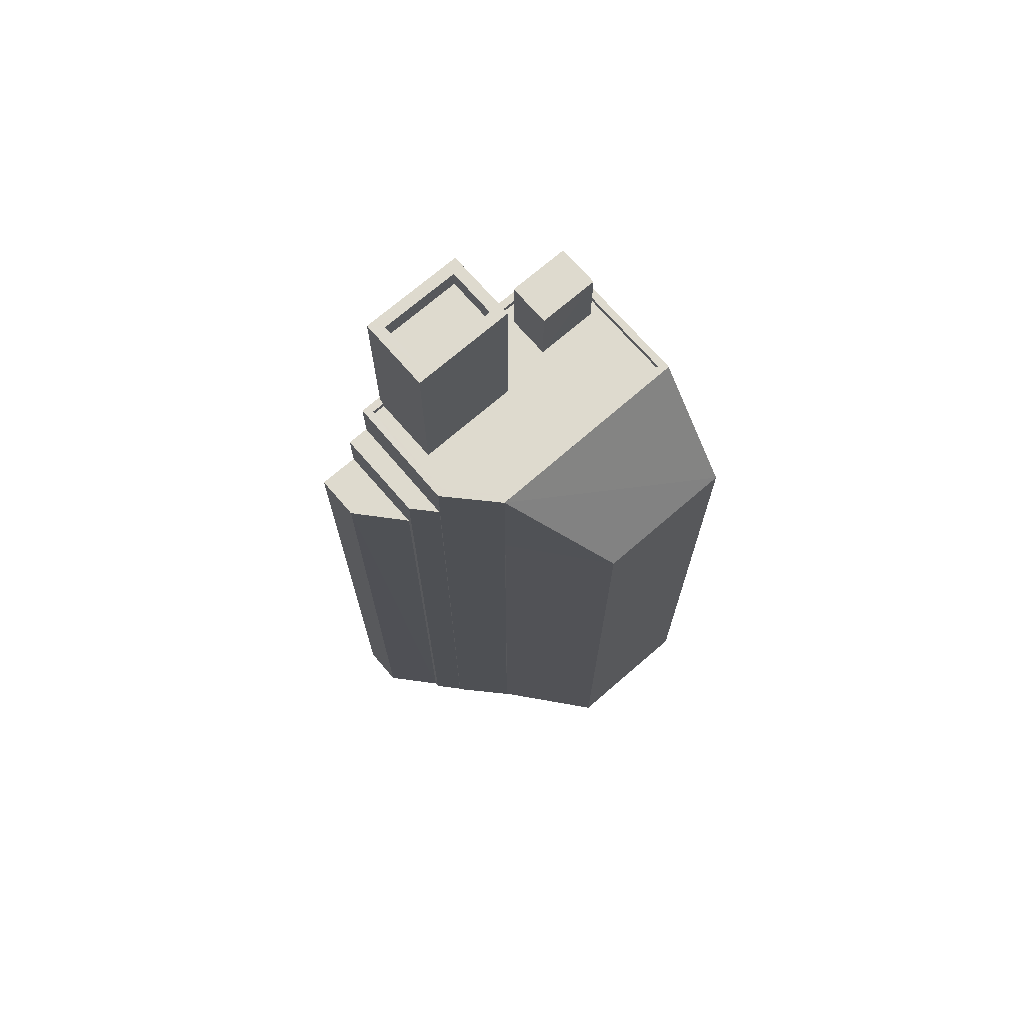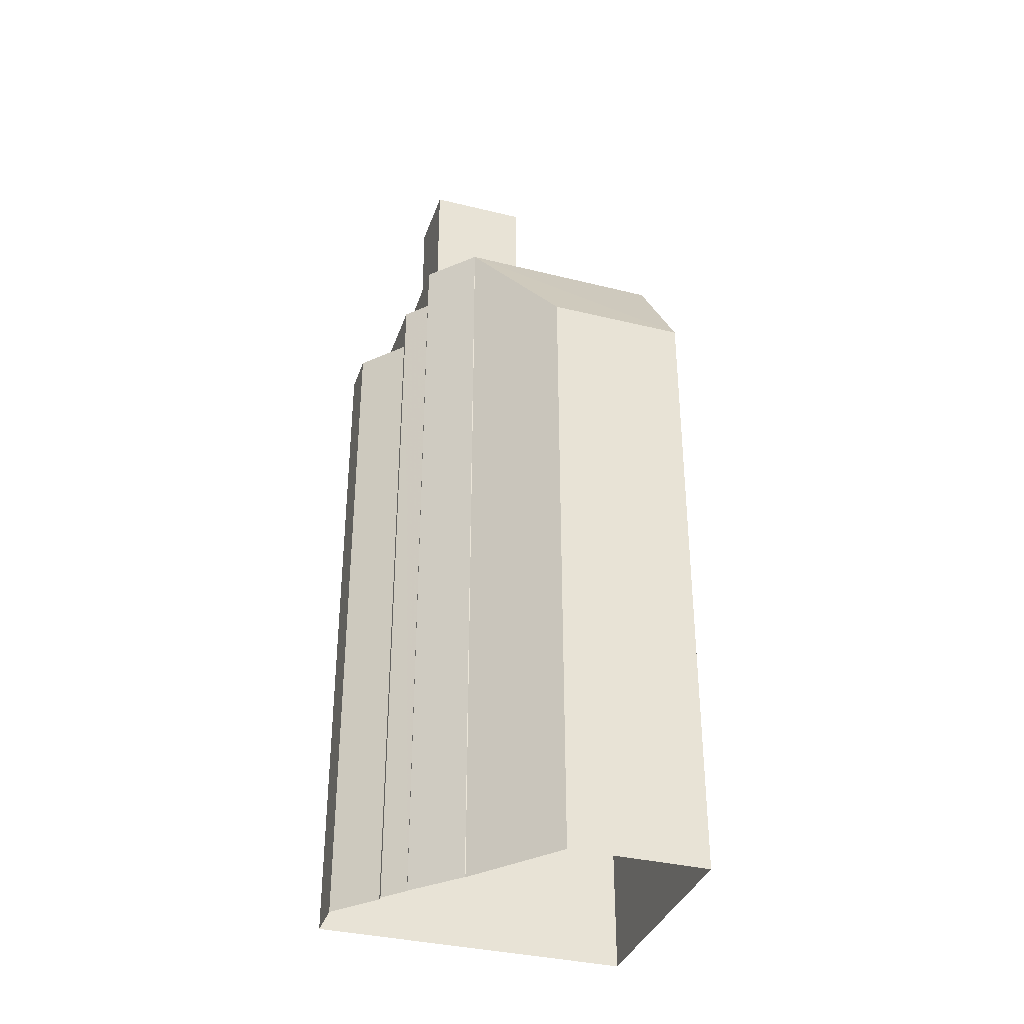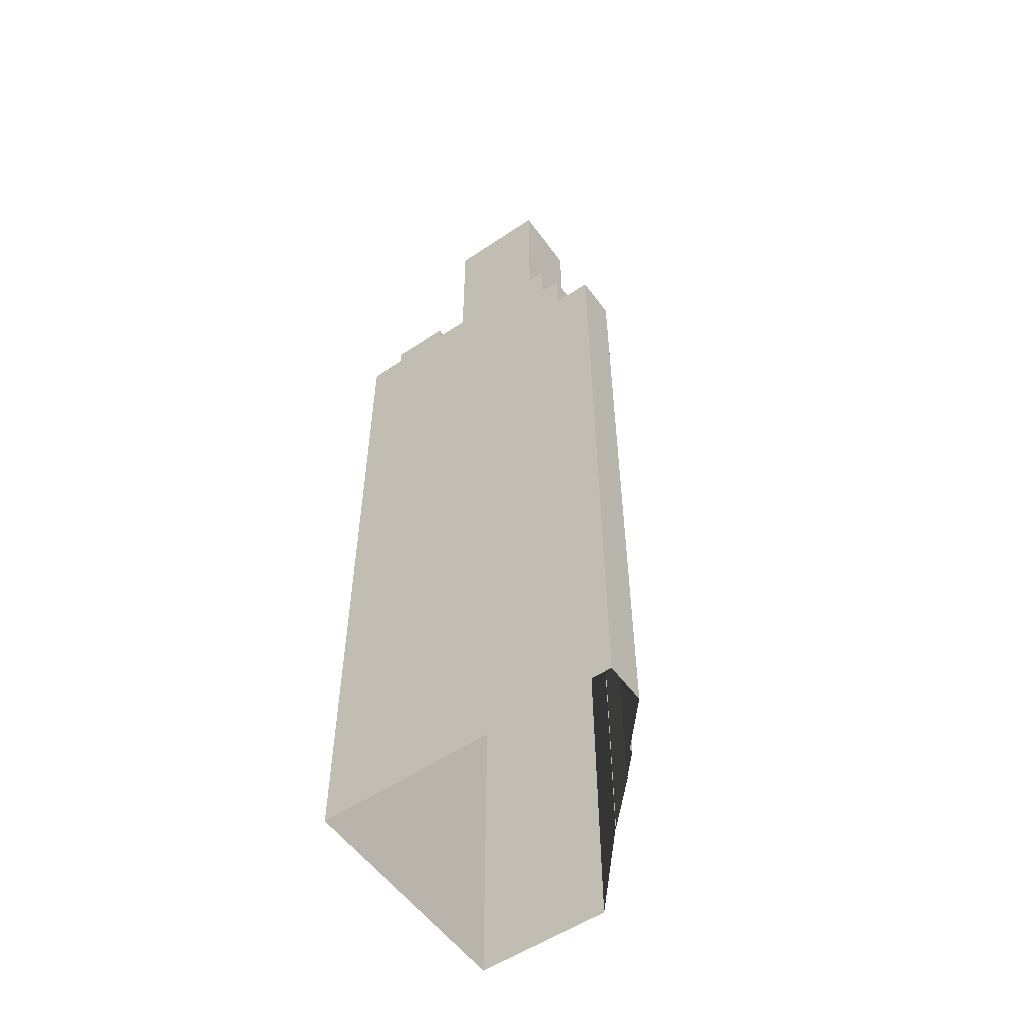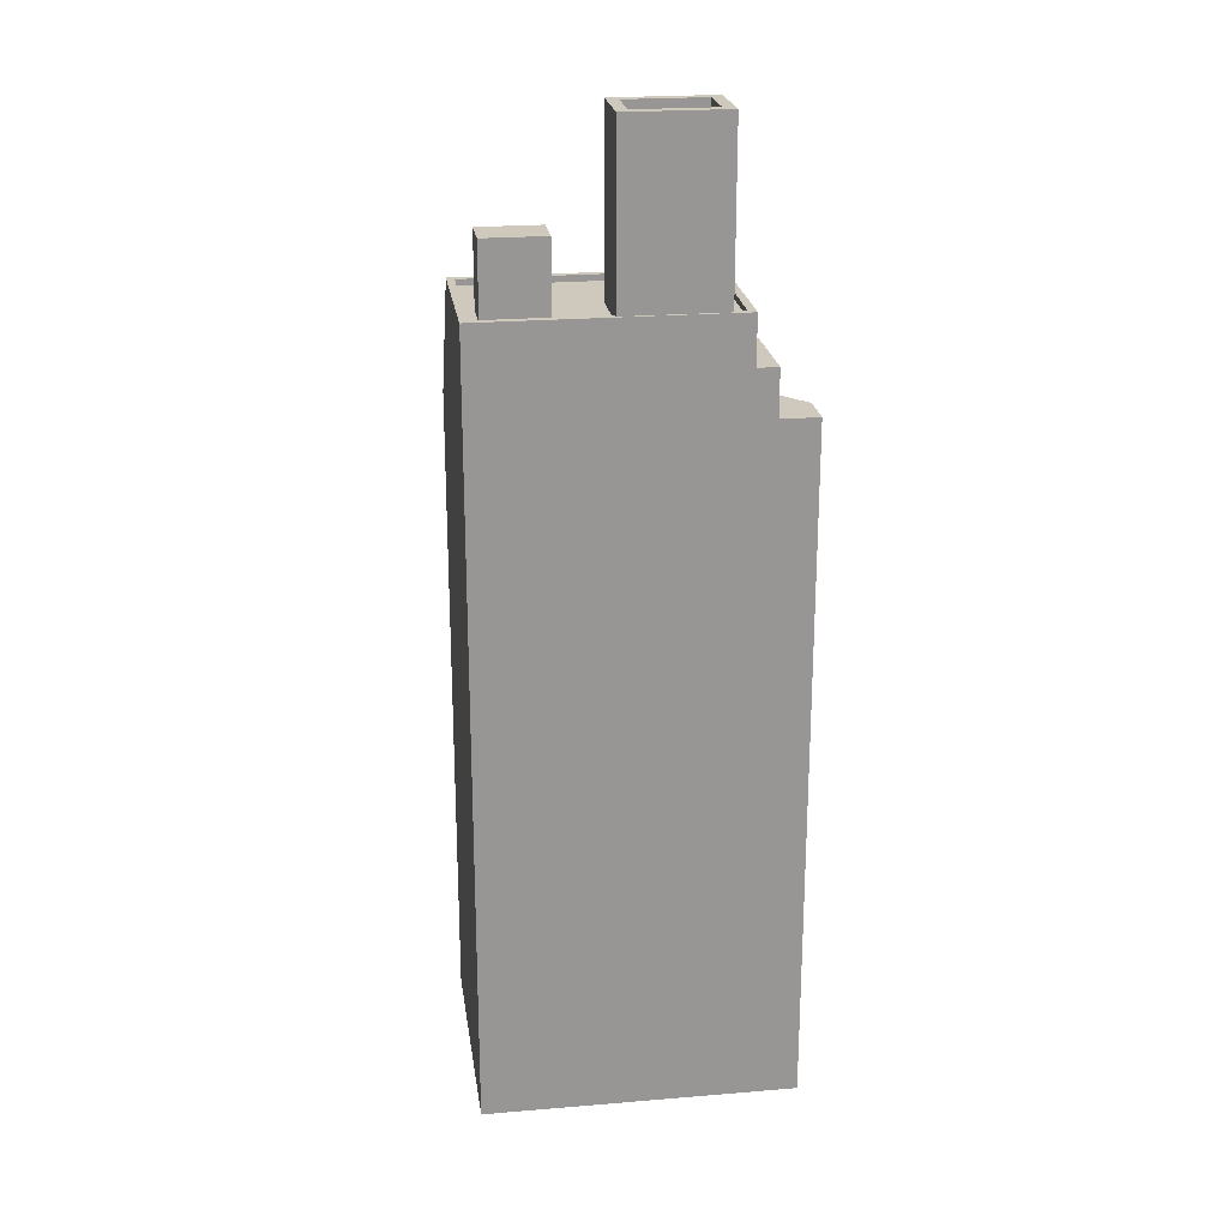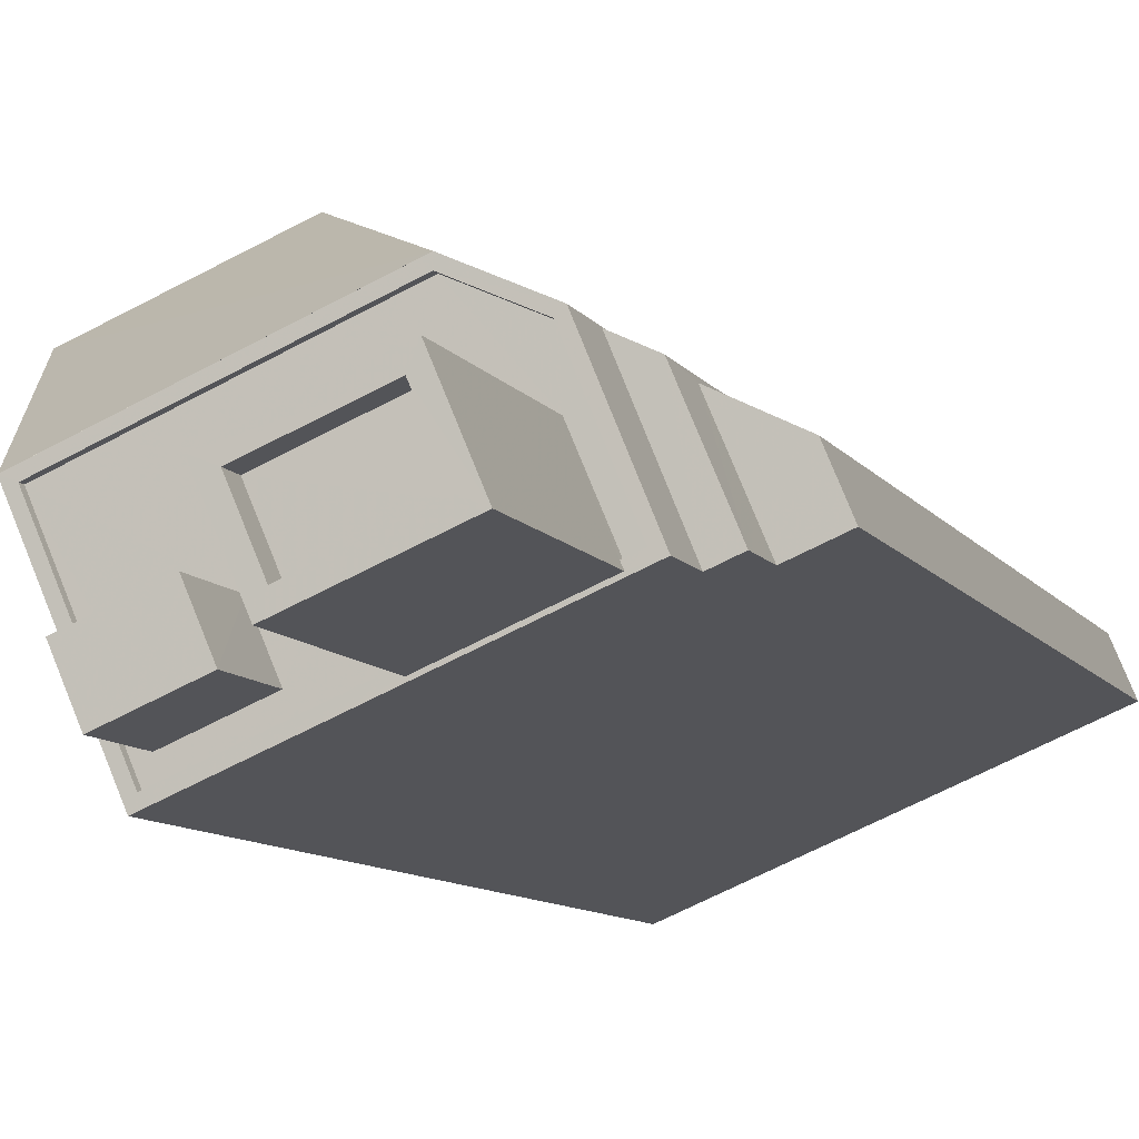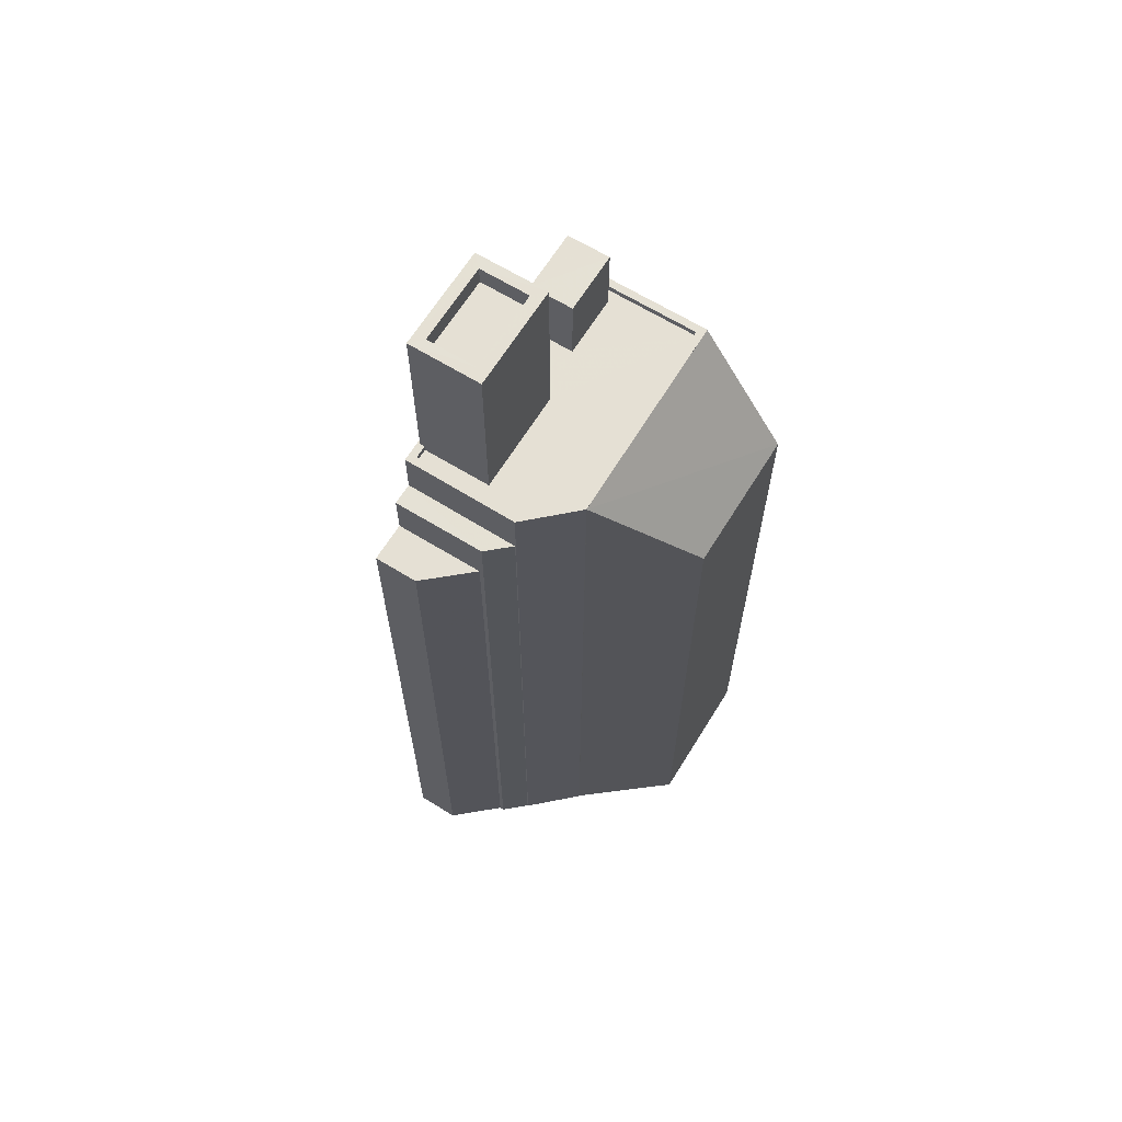
<metadata>
{"format":"obj","ext":"obj","renderer":"f3d","projection":"perspective","resolution":1024,"background":"white","views":[{"elev":71.2,"azim":162.1,"up":"+Z"},{"elev":-35.6,"azim":-175.0,"up":"+Z"},{"elev":-55.0,"azim":58.3,"up":"+Z"},{"elev":22.5,"azim":14.8,"up":"+Z"},{"elev":-8.1,"azim":17.1,"up":"+Y"},{"elev":65.2,"azim":144.7,"up":"+Z"}]}
</metadata>
<code>
v -1.231e+04 -3.352e+04 33.6
v -1.231e+04 -3.352e+04 33.6
v -1.231e+04 -3.353e+04 33.6
v -1.23e+04 -3.353e+04 33.6
v -1.23e+04 -3.353e+04 33.6
v -1.23e+04 -3.353e+04 33.6
v -1.23e+04 -3.352e+04 33.6
v -1.23e+04 -3.352e+04 33.6
v -1.23e+04 -3.352e+04 33.6
v -1.23e+04 -3.352e+04 33.6
v -1.23e+04 -3.352e+04 33.6
v -1.23e+04 -3.353e+04 63.25
v -1.23e+04 -3.353e+04 63.25
v -1.23e+04 -3.352e+04 63.25
v -1.23e+04 -3.352e+04 63.25
v -1.23e+04 -3.353e+04 61.38
v -1.23e+04 -3.353e+04 61.38
v -1.23e+04 -3.353e+04 61.38
v -1.23e+04 -3.353e+04 61.38
v -1.23e+04 -3.353e+04 65.22
v -1.23e+04 -3.353e+04 65.22
v -1.23e+04 -3.353e+04 65.22
v -1.23e+04 -3.353e+04 65.22
v -1.231e+04 -3.353e+04 65.22
v -1.231e+04 -3.353e+04 65.22
v -1.231e+04 -3.353e+04 65.22
v -1.231e+04 -3.353e+04 65.22
v -1.23e+04 -3.353e+04 65.22
v -1.23e+04 -3.353e+04 65.22
v -1.23e+04 -3.353e+04 64.97
v -1.23e+04 -3.353e+04 64.97
v -1.231e+04 -3.353e+04 64.97
v -1.231e+04 -3.353e+04 64.97
v -1.23e+04 -3.353e+04 64.97
v -1.231e+04 -3.353e+04 64.97
v -1.231e+04 -3.353e+04 64.97
v -1.231e+04 -3.353e+04 64.97
v -1.23e+04 -3.352e+04 64.97
v -1.23e+04 -3.353e+04 64.97
v -1.23e+04 -3.352e+04 64.97
v -1.23e+04 -3.353e+04 64.97
v -1.23e+04 -3.353e+04 64.97
v -1.23e+04 -3.353e+04 64.97
v -1.23e+04 -3.353e+04 64.97
v -1.23e+04 -3.352e+04 65.22
v -1.231e+04 -3.353e+04 65.22
v -1.23e+04 -3.352e+04 65.22
v -1.23e+04 -3.352e+04 65.22
v -1.23e+04 -3.352e+04 65.22
v -1.231e+04 -3.352e+04 59.9
v -1.231e+04 -3.352e+04 59.9
v -1.23e+04 -3.352e+04 65.22
v -1.231e+04 -3.353e+04 65.22
v -1.23e+04 -3.353e+04 67.87
v -1.23e+04 -3.353e+04 67.87
v -1.231e+04 -3.353e+04 67.87
v -1.231e+04 -3.353e+04 67.87
v -1.23e+04 -3.353e+04 71.26
v -1.23e+04 -3.353e+04 71.26
v -1.23e+04 -3.353e+04 71.26
v -1.23e+04 -3.353e+04 71.26
v -1.23e+04 -3.353e+04 72.06
v -1.23e+04 -3.353e+04 72.06
v -1.23e+04 -3.353e+04 72.06
v -1.23e+04 -3.353e+04 72.06
v -1.23e+04 -3.353e+04 72.06
v -1.23e+04 -3.353e+04 72.06
v -1.23e+04 -3.353e+04 72.06
v -1.23e+04 -3.353e+04 72.06
v -1.231e+04 -3.353e+04 59.9
v -1.23e+04 -3.352e+04 59.9
v -1.23e+04 -3.352e+04 65.15
f 1 2 3
f 4 5 3
f 5 4 6
f 7 4 8
f 8 9 10
f 9 11 10
f 2 9 3
f 4 3 8
f 3 9 8
f 12 13 14
f 15 12 14
f 16 17 18
f 19 16 18
f 20 21 22
f 21 23 24
f 24 25 26
f 26 25 27
f 28 20 22
f 23 29 25
f 21 20 23
f 23 25 24
f 30 31 32
f 32 31 33
f 34 31 30
f 35 36 37
f 38 35 39
f 40 38 41
f 33 36 32
f 42 41 43
f 41 42 40
f 44 31 34
f 39 44 34
f 38 39 41
f 37 36 33
f 35 37 44
f 35 44 39
f 45 46 47
f 46 26 27
f 47 46 27
f 47 48 49
f 45 47 49
f 49 22 21
f 49 48 22
f 50 51 52
f 46 52 51
f 53 46 51
f 54 55 56
f 57 54 56
f 58 59 60
f 58 61 59
f 62 63 64
f 65 66 67
f 68 65 67
f 67 66 63
f 69 63 62
f 67 63 69
f 62 64 65
f 68 62 65
f 8 14 7
f 8 15 14
f 13 19 14
f 14 19 7
f 13 16 19
f 7 19 4
f 4 18 6
f 4 19 18
f 17 5 6
f 18 17 6
f 49 21 15
f 21 12 15
f 10 49 15
f 8 10 15
f 51 1 70
f 26 70 24
f 24 70 3
f 70 1 3
f 53 26 46
f 53 70 26
f 71 11 9
f 46 45 72
f 72 45 71
f 71 45 11
f 49 11 45
f 49 10 11
f 5 17 16
f 3 5 16
f 3 16 24
f 12 21 24
f 16 13 12
f 16 12 24
f 28 22 42
f 43 28 42
f 36 25 32
f 32 29 30
f 32 25 29
f 25 36 35
f 27 25 35
f 27 35 38
f 47 27 38
f 47 38 40
f 48 47 40
f 22 48 40
f 42 22 40
f 46 72 52
f 53 51 70
f 50 52 72
f 71 50 72
f 50 2 1
f 51 50 1
f 2 50 71
f 9 2 71
f 56 55 44
f 37 56 44
f 44 54 31
f 44 55 54
f 31 57 33
f 31 54 57
f 57 56 37
f 33 57 37
f 39 34 29
f 39 29 65
f 34 30 29
f 65 29 66
f 66 29 23
f 67 58 60
f 67 69 58
f 67 60 59
f 68 67 59
f 68 59 61
f 62 68 61
f 69 61 58
f 69 62 61
f 41 39 65
f 64 41 65
f 43 41 28
f 20 28 63
f 63 28 64
f 28 41 64
f 20 63 66
f 23 20 66

</code>
